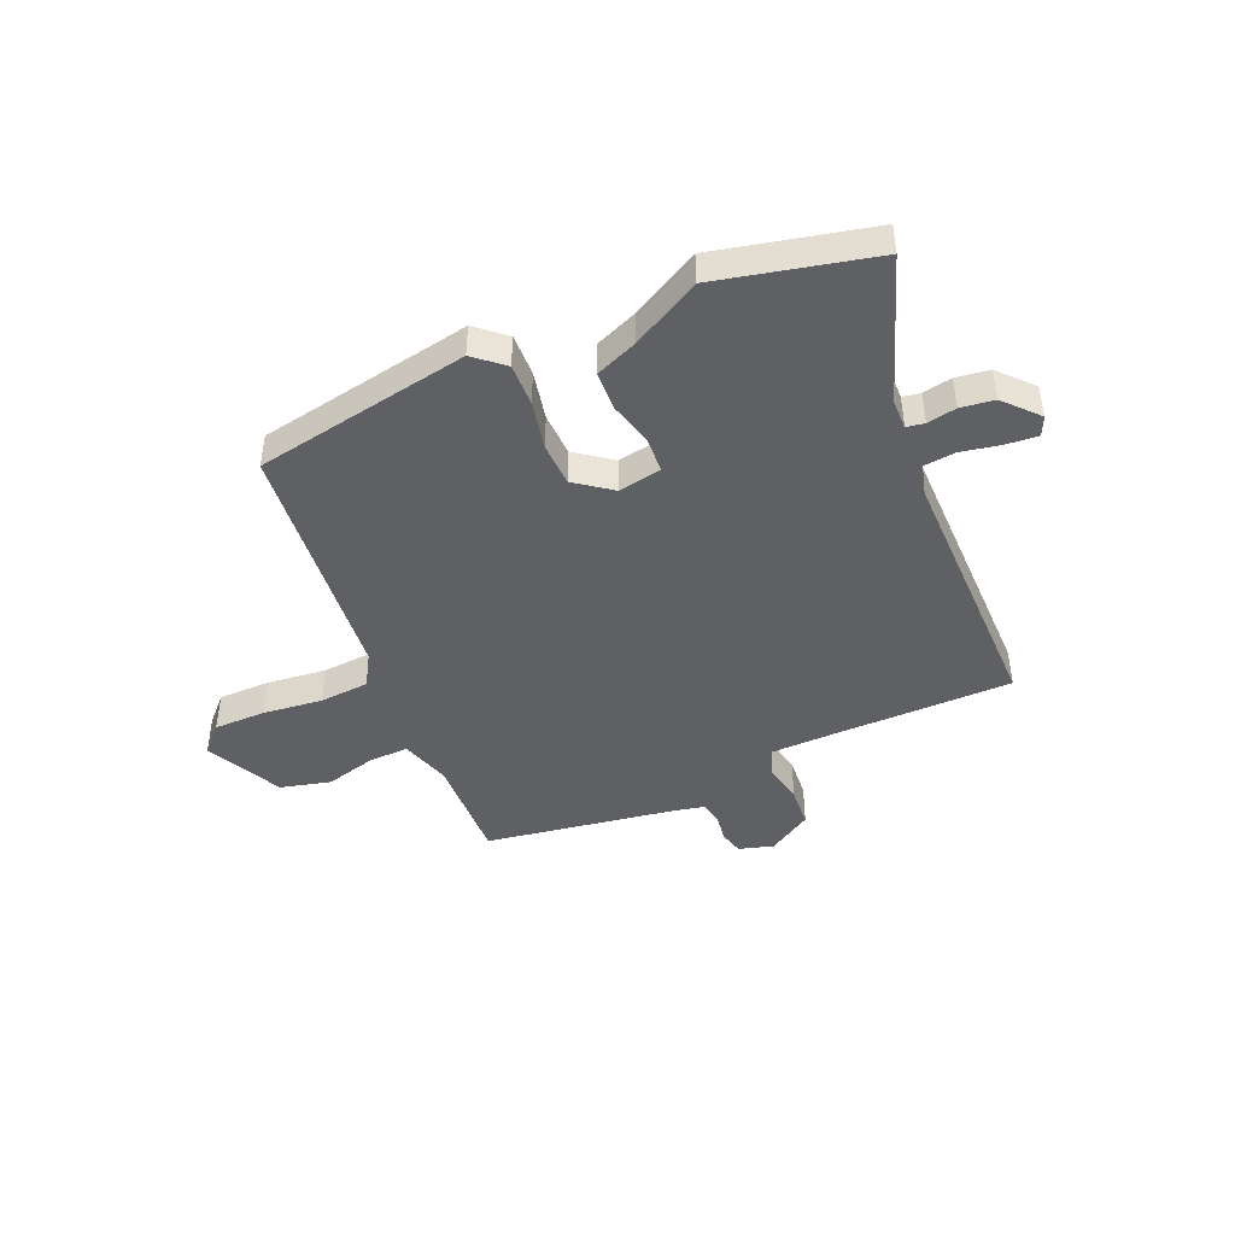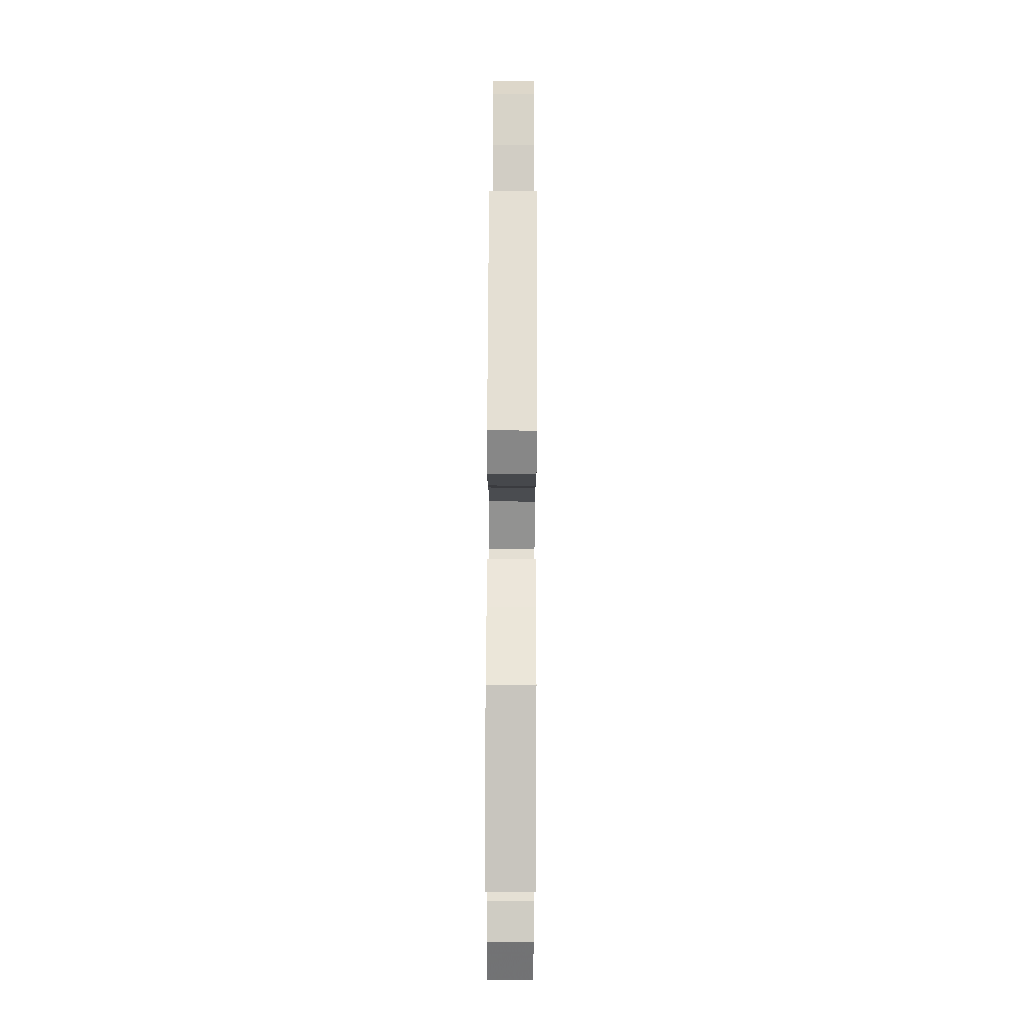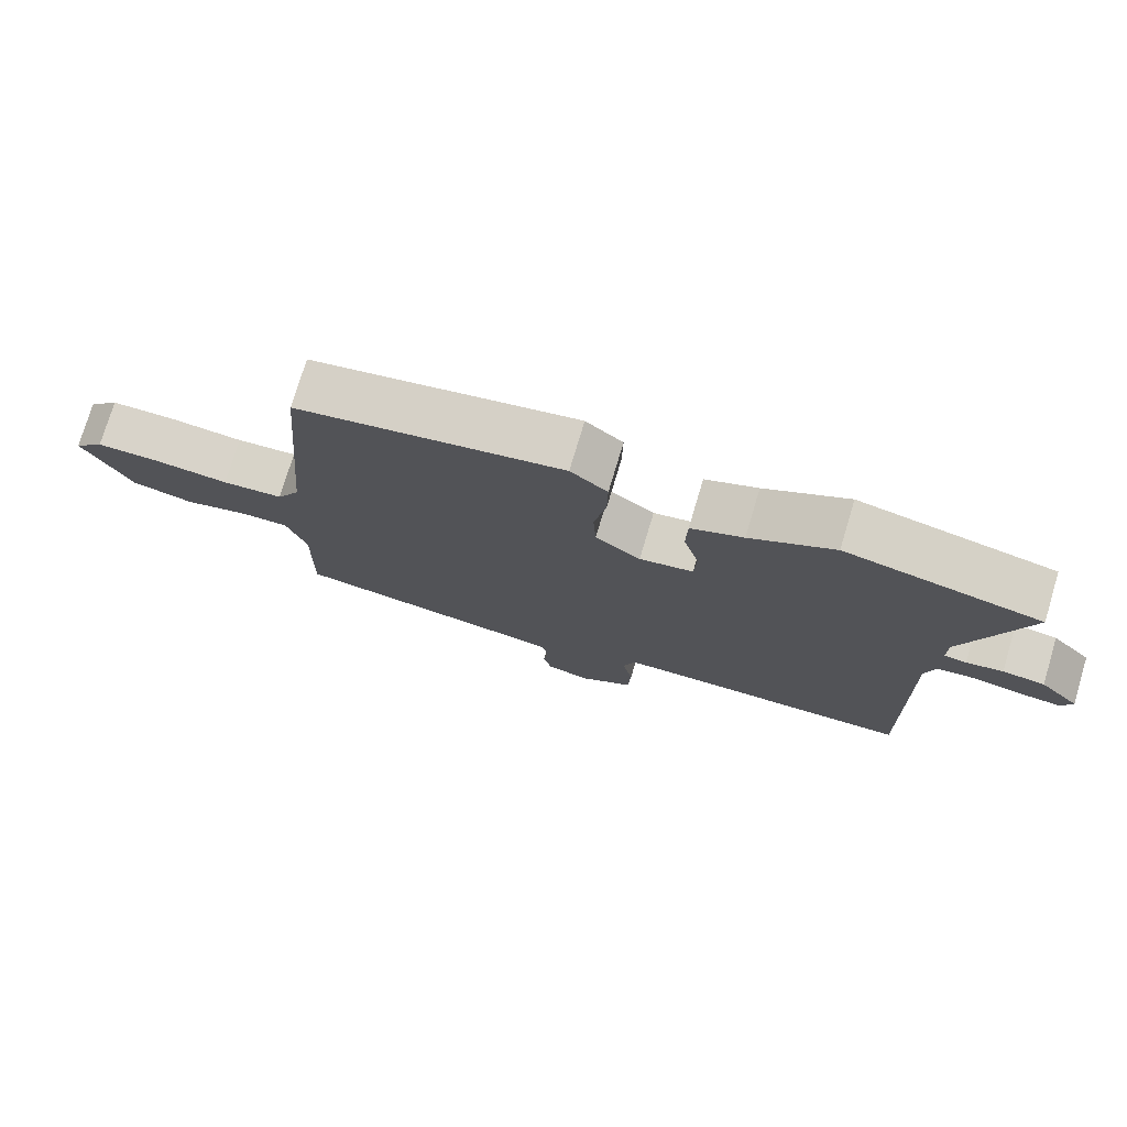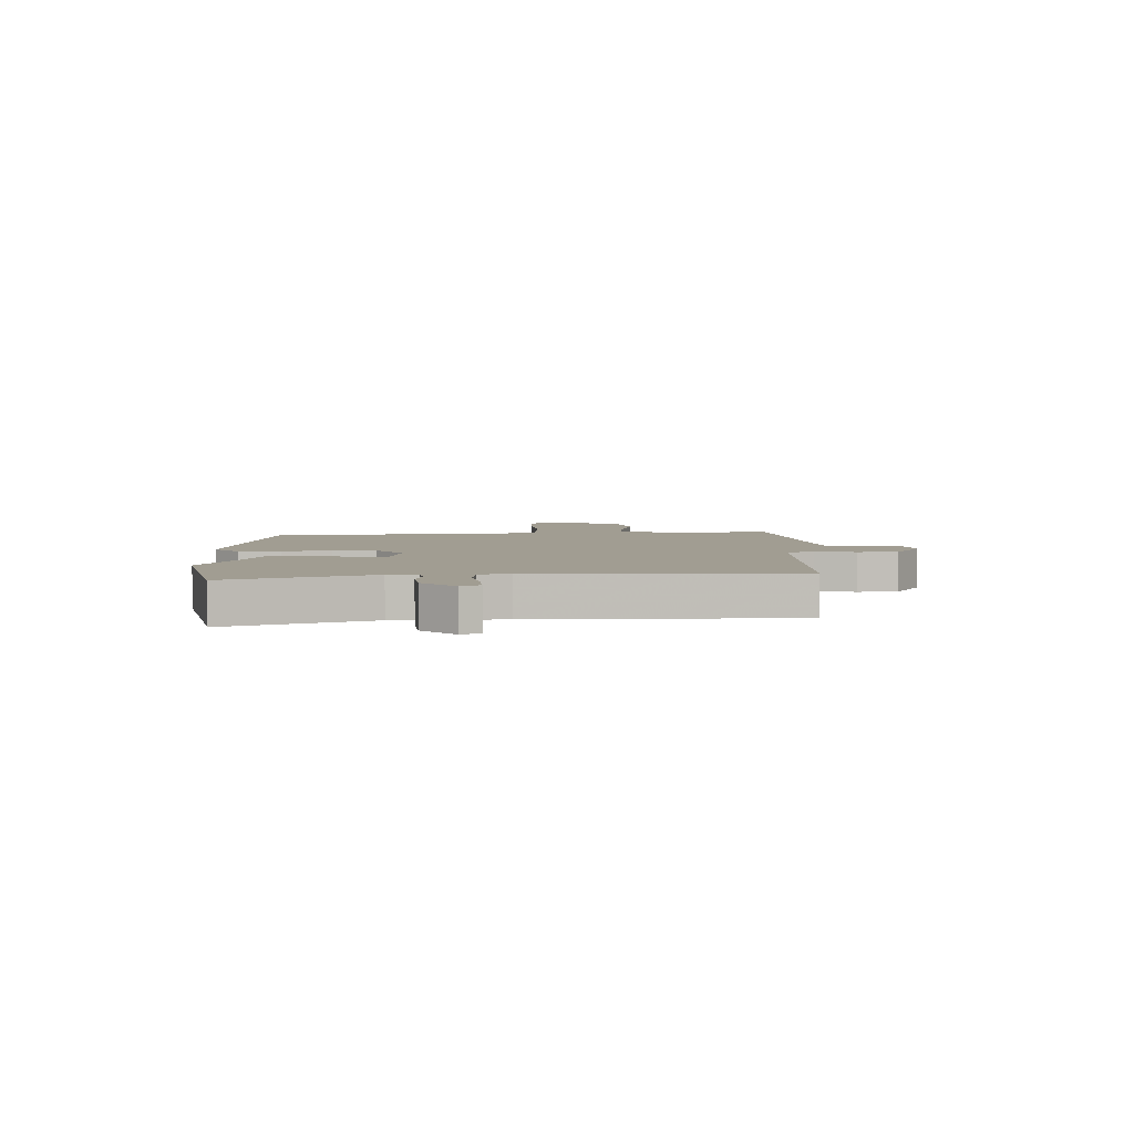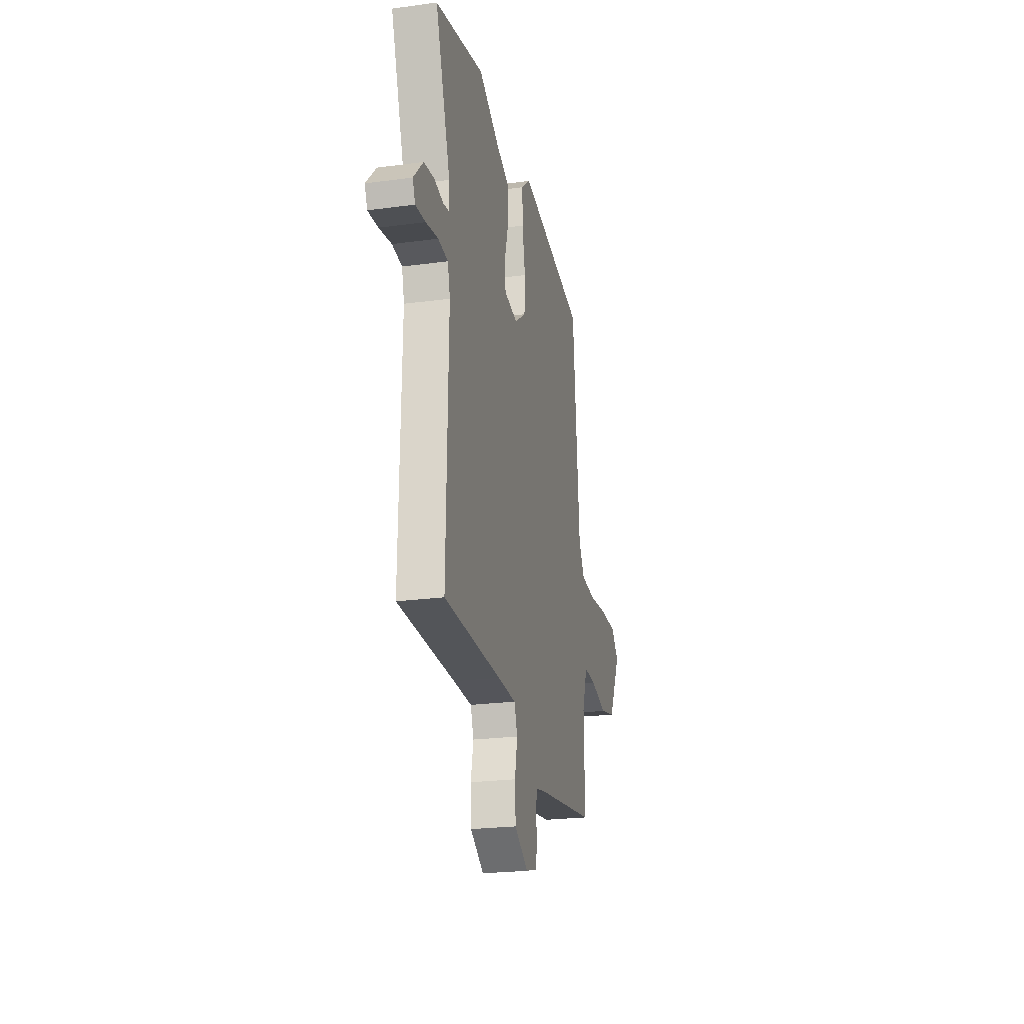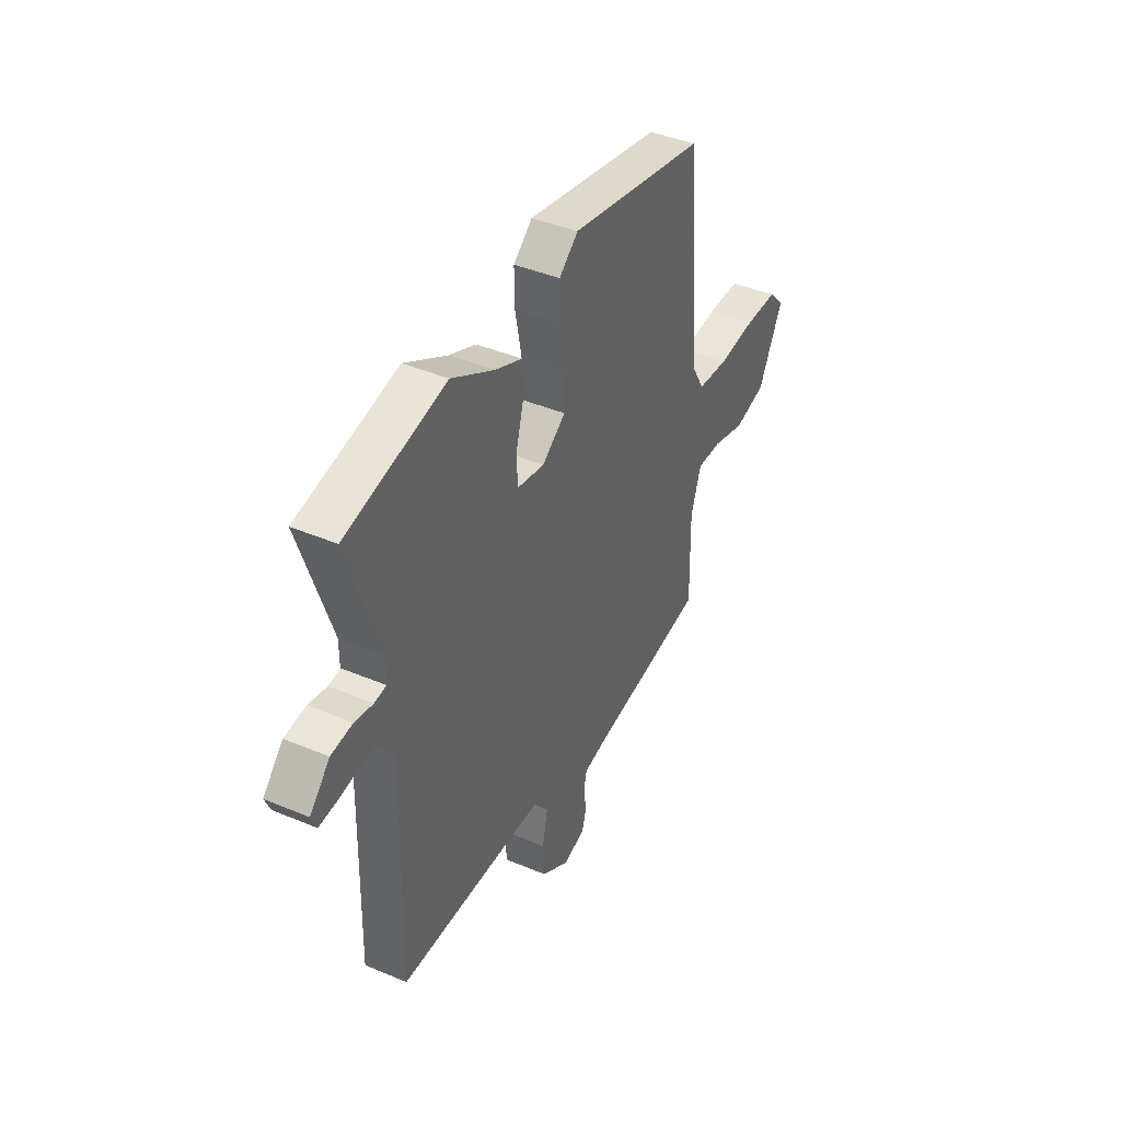
<metadata>
{"format":"obj","ext":"obj","renderer":"f3d","projection":"perspective","resolution":1024,"background":"white","views":[{"elev":-44.2,"azim":22.4,"up":"+Y"},{"elev":77.8,"azim":90.2,"up":"+Z"},{"elev":75.6,"azim":16.7,"up":"+Z"},{"elev":4.6,"azim":87.6,"up":"+Y"},{"elev":-22.9,"azim":103.0,"up":"+Z"},{"elev":41.7,"azim":117.0,"up":"+Z"}]}
</metadata>
<code>
v 0.301 0.07 0.542
v 0.58 0.07 0.483
v 0.494 0.07 0.224
v 0.494 0.07 0.17
v 0.526 0.07 0.165
v 0.578 0.07 0.176
v 0.638 0.07 0.169
v 0.694 0.07 0.11
v 0.679 0.07 0.075
v 0.622 0.07 0.079
v 0.552 0.07 0.091
v 0.496 0.07 0.084
v 0.482 0.07 0.029
v 0.492 0.07 -0.444
v 0.164 0.07 -0.453
v 0.058 0.07 -0.457
v 0.04 0.07 -0.508
v 0.055 0.07 -0.581
v 0.051 0.07 -0.654
v -0.027 0.07 -0.704
v -0.089 0.07 -0.687
v -0.101 0.07 -0.643
v -0.094 0.07 -0.592
v -0.102 0.07 -0.552
v -0.157 0.07 -0.541
v -0.5 0.07 -0.493
v -0.496 0.07 -0.296
v -0.525 0.07 -0.208
v -0.595 0.07 -0.211
v -0.687 0.07 -0.237
v -0.777 0.07 -0.216
v -0.846 0.07 -0.08
v -0.802 0.07 -0.033
v -0.709 0.07 -0.031
v -0.602 0.07 -0.041
v -0.514 0.07 -0.033
v -0.48 0.07 0.026
v -0.441 0.07 0.47
v -0.058 0.07 0.547
v -0.005 0.07 0.503
v -0.006 0.07 0.427
v -0.023 0.07 0.339
v -0.019 0.07 0.261
v 0.046 0.07 0.214
v 0.123 0.07 0.229
v 0.126 0.07 0.292
v 0.104 0.07 0.372
v 0.106 0.07 0.442
v 0.181 0.07 0.474
v 0.301 0 0.542
v 0.58 0 0.483
v 0.494 0 0.224
v 0.494 0 0.17
v 0.526 0 0.165
v 0.578 0 0.176
v 0.638 0 0.169
v 0.694 0 0.11
v 0.679 0 0.075
v 0.622 0 0.079
v 0.552 0 0.091
v 0.496 0 0.084
v 0.482 0 0.029
v 0.492 0 -0.444
v 0.164 0 -0.453
v 0.058 0 -0.457
v 0.04 0 -0.508
v 0.055 0 -0.581
v 0.051 0 -0.654
v -0.027 0 -0.704
v -0.089 0 -0.687
v -0.101 0 -0.643
v -0.094 0 -0.592
v -0.102 0 -0.552
v -0.157 0 -0.541
v -0.5 0 -0.493
v -0.496 0 -0.296
v -0.525 0 -0.208
v -0.595 0 -0.211
v -0.687 0 -0.237
v -0.777 0 -0.216
v -0.846 0 -0.08
v -0.802 0 -0.033
v -0.709 0 -0.031
v -0.602 0 -0.041
v -0.514 0 -0.033
v -0.48 0 0.026
v -0.441 0 0.47
v -0.058 0 0.547
v -0.005 0 0.503
v -0.006 0 0.427
v -0.023 0 0.339
v -0.019 0 0.261
v 0.046 0 0.214
v 0.123 0 0.229
v 0.126 0 0.292
v 0.104 0 0.372
v 0.106 0 0.442
v 0.181 0 0.474
f 46 47 48 49
f 1 2 3
f 49 1 3
f 46 49 3
f 45 46 3
f 44 45 3 4
f 40 41 42
f 39 40 42
f 38 39 42
f 37 38 42
f 36 37 42 43
f 33 34 35
f 32 33 35
f 31 32 35
f 30 31 35
f 29 30 35
f 28 29 35 36
f 36 43 44
f 28 36 44
f 27 28 44
f 21 22 23
f 20 21 23
f 19 20 23
f 18 19 23
f 17 18 23
f 16 17 23 24
f 13 14 15
f 12 13 15 16
f 9 10 11
f 8 9 11
f 7 8 11
f 6 7 11
f 5 6 11
f 5 11 12
f 5 12 16
f 4 5 16
f 44 4 16
f 27 44 16
f 26 27 16
f 25 26 16
f 16 24 25
f 98 97 96 95
f 52 51 50
f 52 50 98
f 52 98 95
f 52 95 94
f 53 52 94 93
f 91 90 89
f 91 89 88
f 91 88 87
f 91 87 86
f 92 91 86 85
f 84 83 82
f 84 82 81
f 84 81 80
f 84 80 79
f 84 79 78
f 85 84 78 77
f 93 92 85
f 93 85 77
f 93 77 76
f 72 71 70
f 72 70 69
f 72 69 68
f 72 68 67
f 72 67 66
f 73 72 66 65
f 64 63 62
f 65 64 62 61
f 60 59 58
f 60 58 57
f 60 57 56
f 60 56 55
f 60 55 54
f 61 60 54
f 65 61 54
f 65 54 53
f 65 53 93
f 65 93 76
f 65 76 75
f 65 75 74
f 74 73 65
f 1 50 51 2
f 2 51 52 3
f 3 52 53 4
f 4 53 54 5
f 5 54 55 6
f 6 55 56 7
f 7 56 57 8
f 8 57 58 9
f 9 58 59 10
f 10 59 60 11
f 11 60 61 12
f 12 61 62 13
f 13 62 63 14
f 14 63 64 15
f 15 64 65 16
f 16 65 66 17
f 17 66 67 18
f 18 67 68 19
f 19 68 69 20
f 20 69 70 21
f 21 70 71 22
f 22 71 72 23
f 23 72 73 24
f 24 73 74 25
f 25 74 75 26
f 26 75 76 27
f 27 76 77 28
f 28 77 78 29
f 29 78 79 30
f 30 79 80 31
f 31 80 81 32
f 32 81 82 33
f 33 82 83 34
f 34 83 84 35
f 35 84 85 36
f 36 85 86 37
f 37 86 87 38
f 38 87 88 39
f 39 88 89 40
f 40 89 90 41
f 41 90 91 42
f 42 91 92 43
f 43 92 93 44
f 44 93 94 45
f 45 94 95 46
f 46 95 96 47
f 47 96 97 48
f 48 97 98 49
f 49 98 50 1

</code>
